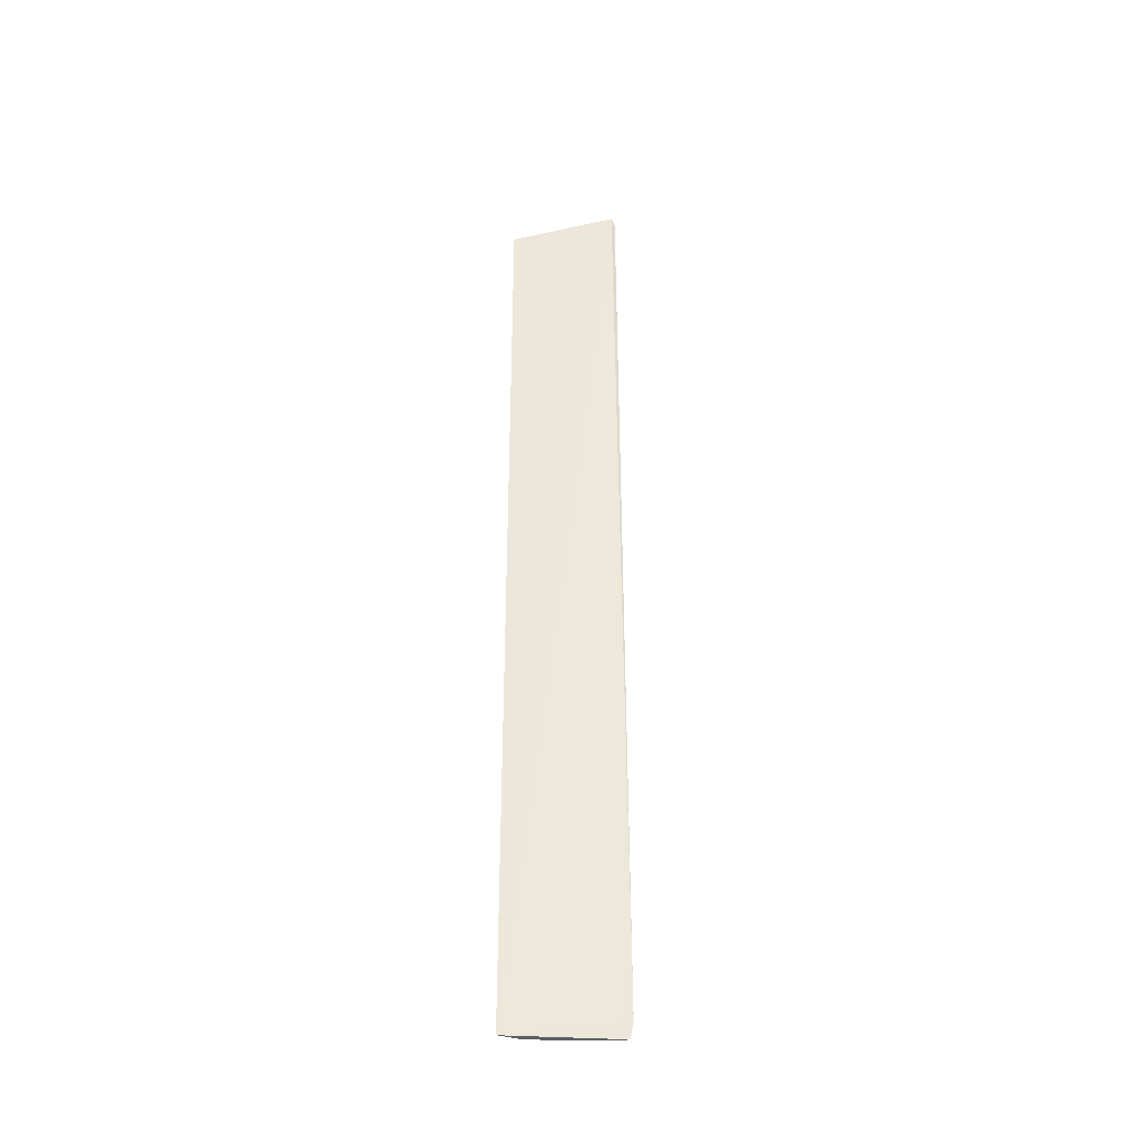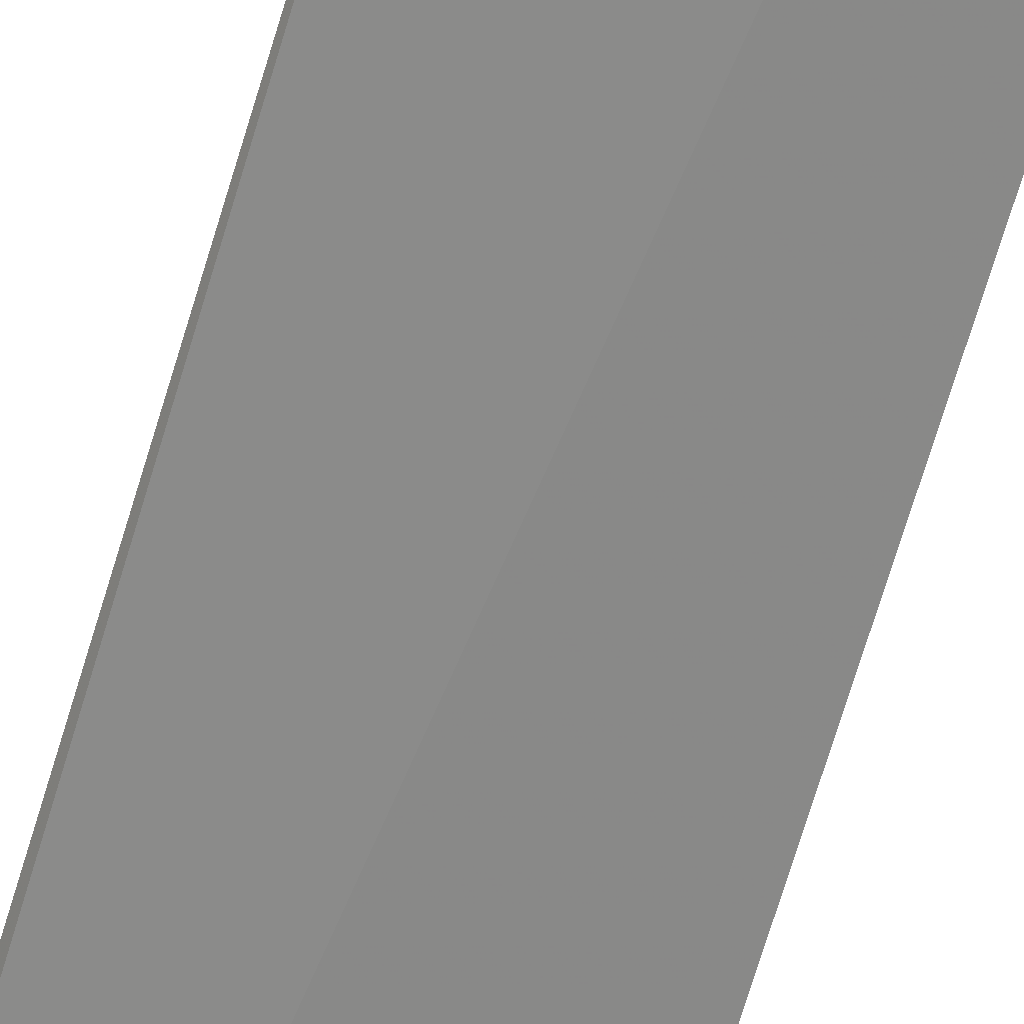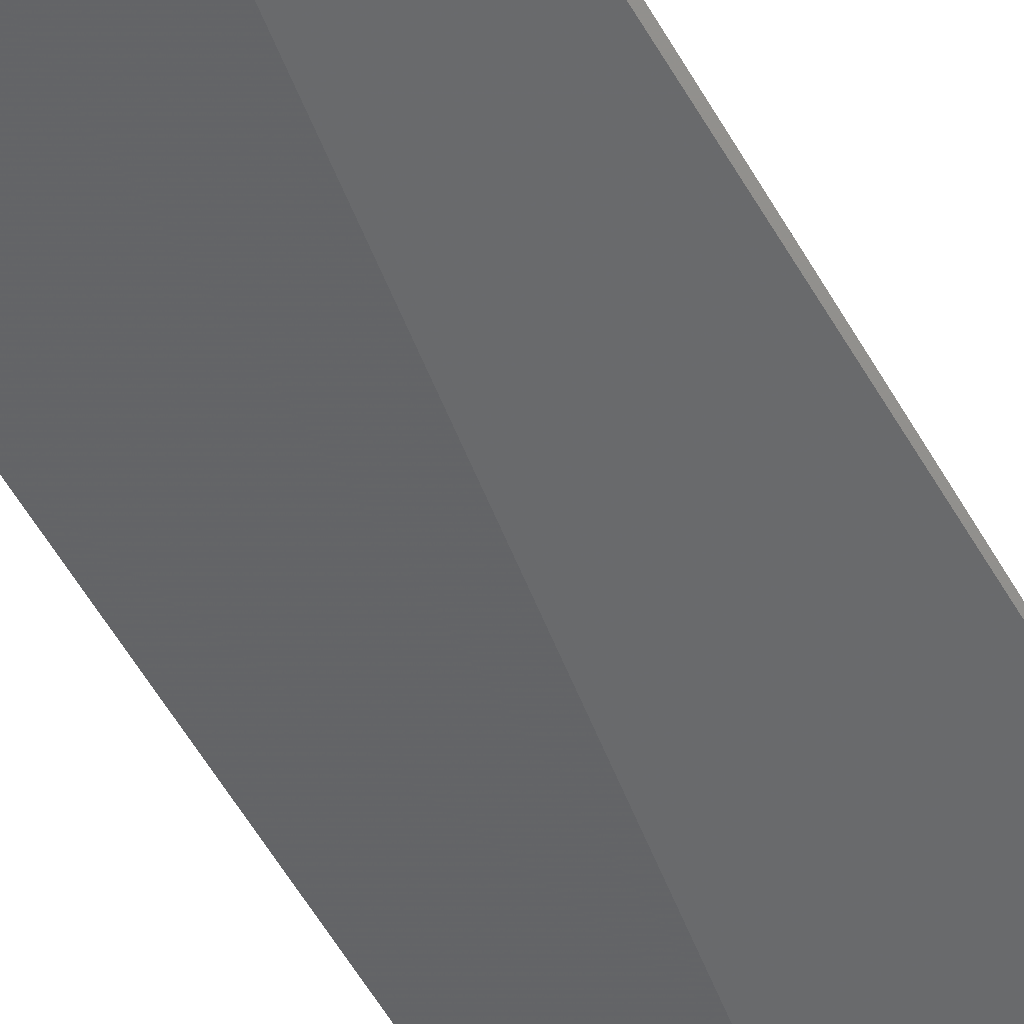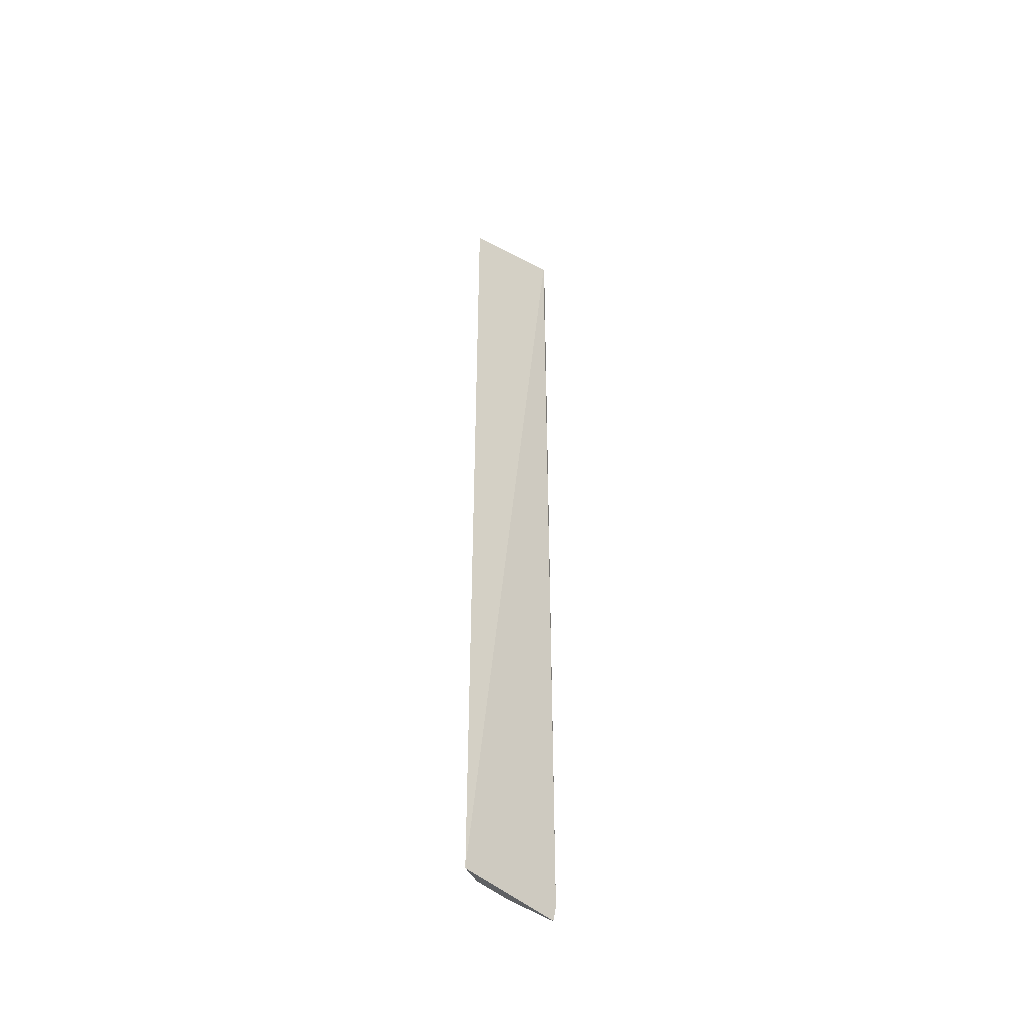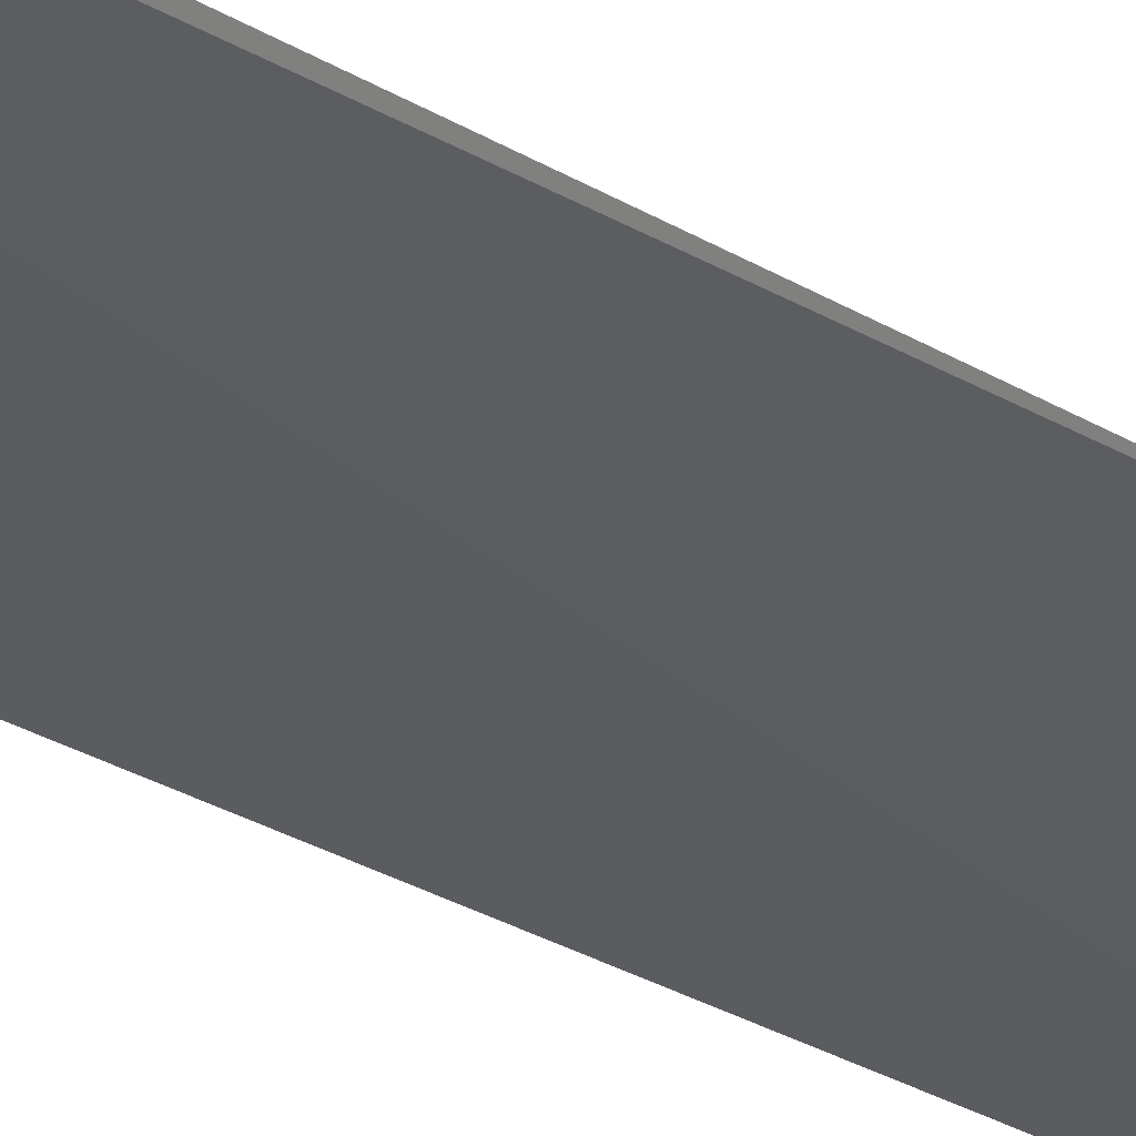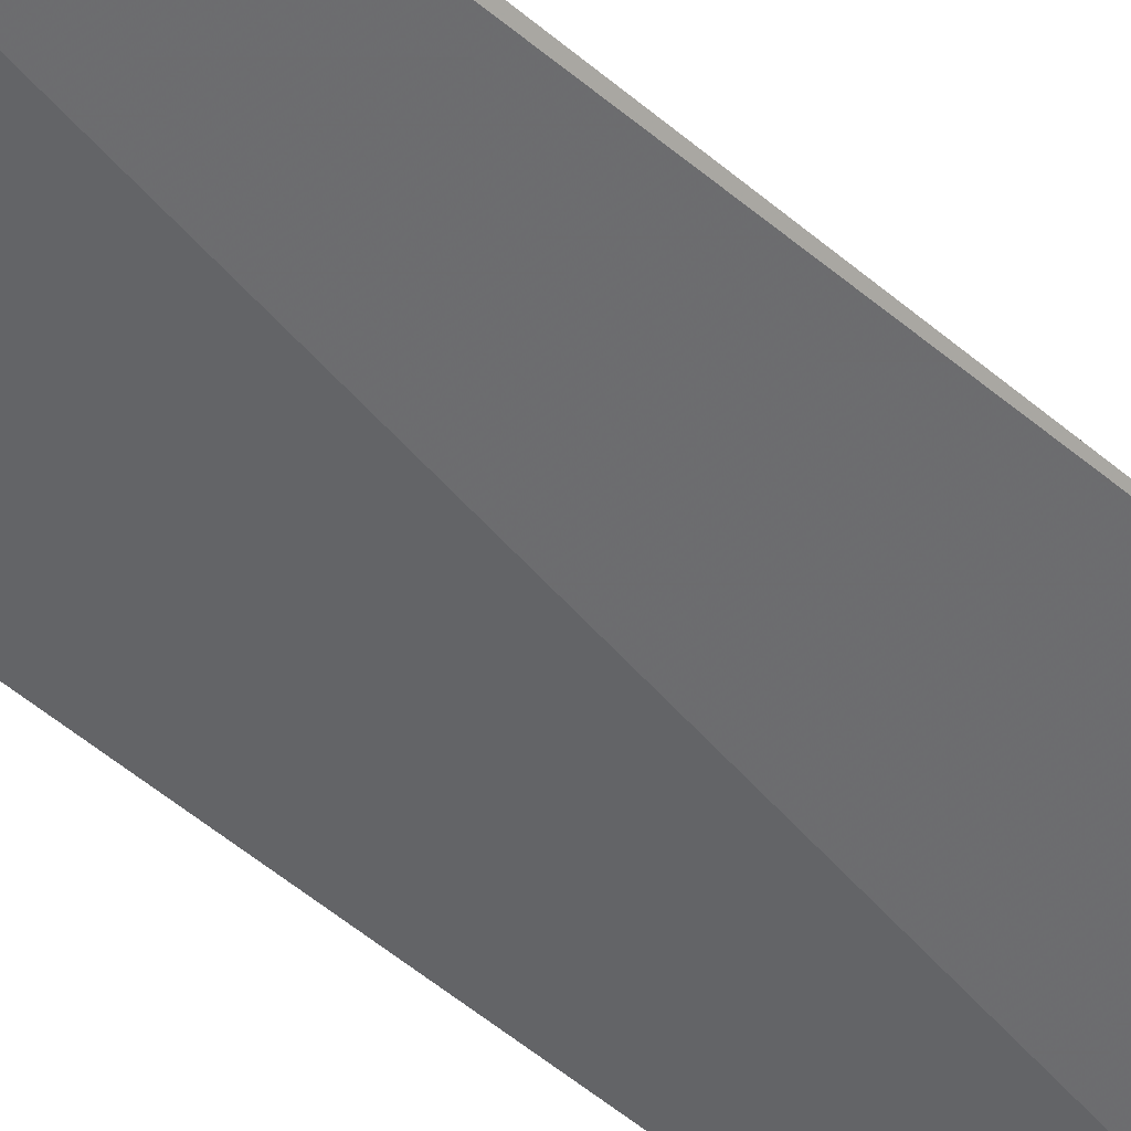
<metadata>
{"format":"obj","ext":"obj","renderer":"f3d","projection":"perspective","resolution":1024,"background":"white","views":[{"elev":-37.3,"azim":23.1,"up":"+Z"},{"elev":-61.7,"azim":164.3,"up":"+Y"},{"elev":-39.9,"azim":23.3,"up":"+Y"},{"elev":-46.5,"azim":-18.6,"up":"+Z"},{"elev":-17.2,"azim":33.9,"up":"+Y"},{"elev":-35.2,"azim":38.2,"up":"+Y"}]}
</metadata>
<code>
v -0.125 0.1401 0.3409
v -0.04433 0.1823 -0.4293
v -0.04329 0.1757 0.3689
v -0.05625 0.177 0.3621
v -0.1121 0.153 -0.4293
v -0.04667 0.1819 0.3409
v -0.05743 0.1739 0.3679
v -0.125 0.1401 -0.4293
v -0.1121 0.153 0.3409
v -0.0414 0.1789 0.363
v -0.05677 0.1803 -0.4167
v -0.04199 0.1826 -0.4167
v -0.08308 0.1678 -0.4293
v -0.04667 0.1819 -0.4293
f 7 1 3
f 7 3 4
f 8 3 1
f 8 5 2
f 8 1 5
f 9 5 1
f 9 4 6
f 9 7 4
f 9 1 7
f 10 6 4
f 10 4 3
f 11 9 6
f 12 8 2
f 12 3 8
f 12 10 3
f 12 6 10
f 13 2 5
f 13 5 9
f 13 9 11
f 14 13 11
f 14 2 13
f 14 12 2
f 14 11 6
f 14 6 12

</code>
